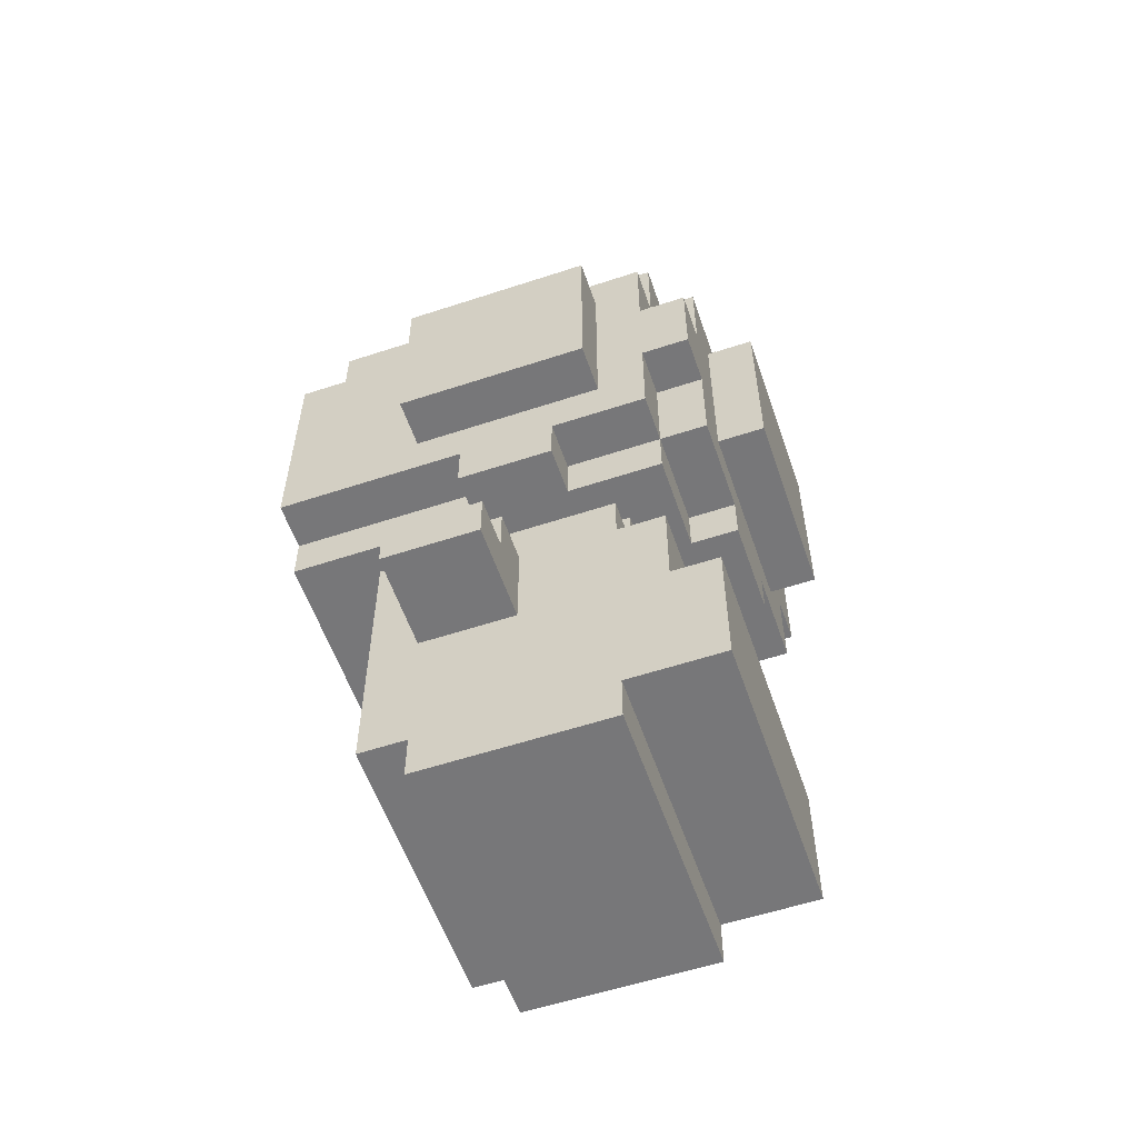
<metadata>
{"format":"obj","ext":"obj","renderer":"f3d","projection":"perspective","resolution":1024,"background":"white","views":[{"elev":-57.2,"azim":108.9,"up":"+Y"}]}
</metadata>
<code>
o
v 0.5 2.4 -0.8
v 0.5 2.4 -1
v 0.5 2.5 -0.8
v 0.5 2.5 -1
v 0.5 3 -0.8
v 0.5 3 -1.2
v 0.5 3.4 -0.8
v 0.5 3.4 -1.2
v 0.6 2.5 -0.8
v 0.6 2.5 -1
v 0.6 2.6 -0.8
v 0.6 2.6 -1
v 0.6 2.8 -0.9
v 0.6 2.8 -1.1
v 0.6 2.9 -0.5
v 0.6 2.9 -0.9
v 0.6 2.9 -1.1
v 0.6 2.9 -1.3
v 0.6 3 -0.8
v 0.6 3 -1.2
v 0.6 3.1 -1.3
v 0.6 3.1 -1.4
v 0.6 3.3 -1.3
v 0.6 3.3 -1.4
v 0.6 3.4 -0.5
v 0.6 3.4 -0.6
v 0.6 3.4 -0.8
v 0.6 3.4 -1.2
v 0.6 3.5 -0.6
v 0.6 3.5 -0.9
v 0.6 3.5 -1.1
v 0.6 3.5 -1.3
v 0.6 3.6 -0.9
v 0.6 3.6 -1.1
v 0.7 2 -0.8
v 0.7 2 -1.2
v 0.7 2.1 -0.7
v 0.7 2.1 -0.8
v 0.7 2.1 -1.2
v 0.7 2.1 -1.4
v 0.7 2.4 -0.8
v 0.7 2.4 -1
v 0.7 2.4 -1.3
v 0.7 2.4 -1.4
v 0.7 2.6 -0.8
v 0.7 2.6 -1
v 0.7 2.6 -1.2
v 0.7 2.6 -1.3
v 0.7 2.7 -0.7
v 0.7 2.7 -1.2
v 0.7 2.8 -0.5
v 0.7 2.8 -0.9
v 0.7 2.8 -1.1
v 0.7 2.8 -1.3
v 0.7 2.9 -0.5
v 0.7 2.9 -0.9
v 0.7 2.9 -1.1
v 0.7 2.9 -1.3
v 0.7 2.9 -1.4
v 0.7 3.1 -1.3
v 0.7 3.1 -1.4
v 0.7 3.3 -1.3
v 0.7 3.3 -1.4
v 0.7 3.4 -0.5
v 0.7 3.4 -0.6
v 0.7 3.5 -0.5
v 0.7 3.5 -0.6
v 0.7 3.5 -0.9
v 0.7 3.5 -1.1
v 0.7 3.5 -1.3
v 0.7 3.5 -1.4
v 0.7 3.6 -0.6
v 0.7 3.6 -0.7
v 0.7 3.6 -0.9
v 0.7 3.6 -1.1
v 0.7 3.7 -0.7
v 0.7 3.7 -1.3
v 0.8 2.7 -0.7
v 0.8 2.7 -0.8
v 0.8 2.7 -1.2
v 0.8 2.8 -0.7
v 0.8 2.8 -0.8
v 0.8 2.8 -1.2
v 0.8 3 -1.4
v 0.8 3 -1.5
v 0.8 3.4 -1.4
v 0.8 3.4 -1.5
v 0.8 3.7 -0.8
v 0.8 3.7 -1.2
v 0.8 3.8 -0.8
v 0.8 3.8 -1.2
v 0.9 2.8 -1.3
v 0.9 2.8 -1.4
v 0.9 2.9 -1.3
v 0.9 2.9 -1.4
v 0.9 3.5 -1.3
v 0.9 3.5 -1.4
v 0.9 3.6 -1.3
v 0.9 3.6 -1.4
v 0.9 3.8 -0.9
v 0.9 3.8 -1.1
v 0.9 3.9 -0.9
v 0.9 3.9 -1
v 0.9 4 -1
v 0.9 4 -1.1
v 1.1 2.8 -1.3
v 1.1 2.8 -1.4
v 1.1 2.9 -1.3
v 1.1 2.9 -1.4
v 1.1 3.5 -1.3
v 1.1 3.5 -1.4
v 1.1 3.6 -1.3
v 1.1 3.6 -1.4
v 1.1 3.8 -0.9
v 1.1 3.8 -1.1
v 1.1 3.9 -0.9
v 1.1 3.9 -1
v 1.1 4 -1
v 1.1 4 -1.1
v 1.2 2.7 -0.7
v 1.2 2.7 -0.8
v 1.2 2.7 -1.2
v 1.2 2.8 -0.7
v 1.2 2.8 -0.8
v 1.2 2.8 -1.2
v 1.2 3 -1.4
v 1.2 3 -1.5
v 1.2 3.4 -1.4
v 1.2 3.4 -1.5
v 1.2 3.7 -0.8
v 1.2 3.7 -1.2
v 1.2 3.8 -0.8
v 1.2 3.8 -1.2
v 1.3 2 -0.8
v 1.3 2 -1.2
v 1.3 2.1 -0.7
v 1.3 2.1 -0.8
v 1.3 2.1 -1.2
v 1.3 2.1 -1.4
v 1.3 2.4 -0.8
v 1.3 2.4 -1
v 1.3 2.4 -1.3
v 1.3 2.4 -1.4
v 1.3 2.6 -0.8
v 1.3 2.6 -1
v 1.3 2.6 -1.2
v 1.3 2.6 -1.3
v 1.3 2.7 -0.7
v 1.3 2.7 -1.2
v 1.3 2.8 -0.5
v 1.3 2.8 -0.9
v 1.3 2.8 -1.1
v 1.3 2.8 -1.3
v 1.3 2.9 -0.5
v 1.3 2.9 -0.9
v 1.3 2.9 -1.1
v 1.3 2.9 -1.3
v 1.3 2.9 -1.4
v 1.3 3.1 -1.3
v 1.3 3.1 -1.4
v 1.3 3.3 -1.3
v 1.3 3.3 -1.4
v 1.3 3.4 -0.5
v 1.3 3.4 -0.6
v 1.3 3.5 -0.5
v 1.3 3.5 -0.6
v 1.3 3.5 -0.9
v 1.3 3.5 -1.1
v 1.3 3.5 -1.3
v 1.3 3.5 -1.4
v 1.3 3.6 -0.6
v 1.3 3.6 -0.7
v 1.3 3.6 -0.9
v 1.3 3.6 -1.1
v 1.3 3.7 -0.7
v 1.3 3.7 -1.3
v 1.4 2.5 -0.8
v 1.4 2.5 -1
v 1.4 2.6 -0.8
v 1.4 2.6 -1
v 1.4 2.8 -0.9
v 1.4 2.8 -1.1
v 1.4 2.9 -0.5
v 1.4 2.9 -0.9
v 1.4 2.9 -1.1
v 1.4 2.9 -1.3
v 1.4 3 -0.8
v 1.4 3 -1.2
v 1.4 3.1 -1.3
v 1.4 3.1 -1.4
v 1.4 3.3 -1.3
v 1.4 3.3 -1.4
v 1.4 3.4 -0.5
v 1.4 3.4 -0.6
v 1.4 3.4 -0.8
v 1.4 3.4 -1.2
v 1.4 3.5 -0.6
v 1.4 3.5 -0.9
v 1.4 3.5 -1.1
v 1.4 3.5 -1.3
v 1.4 3.6 -0.9
v 1.4 3.6 -1.1
v 1.5 2.4 -0.8
v 1.5 2.4 -1
v 1.5 2.5 -0.8
v 1.5 2.5 -1
v 1.5 3 -0.8
v 1.5 3 -1.2
v 1.5 3.4 -0.8
v 1.5 3.4 -1.2
v 0.6 2.9 -0.5
v 0.6 3.4 -0.5
v 0.7 2.8 -0.5
v 0.7 2.9 -0.5
v 0.7 3.1 -0.5
v 0.7 3.2 -0.5
v 0.7 3.3 -0.5
v 0.7 3.4 -0.5
v 0.7 3.5 -0.5
v 0.8 3.1 -0.5
v 0.8 3.2 -0.5
v 0.8 3.3 -0.5
v 1.2 3.1 -0.5
v 1.2 3.2 -0.5
v 1.2 3.3 -0.5
v 1.3 2.8 -0.5
v 1.3 2.9 -0.5
v 1.3 3.1 -0.5
v 1.3 3.2 -0.5
v 1.3 3.3 -0.5
v 1.3 3.4 -0.5
v 1.3 3.5 -0.5
v 1.4 2.9 -0.5
v 1.4 3.4 -0.5
v 0.6 3.4 -0.6
v 0.6 3.5 -0.6
v 0.7 3.4 -0.6
v 0.7 3.5 -0.6
v 0.7 3.6 -0.6
v 1.3 3.4 -0.6
v 1.3 3.5 -0.6
v 1.3 3.6 -0.6
v 1.4 3.4 -0.6
v 1.4 3.5 -0.6
v 0.7 2.1 -0.7
v 0.7 2.7 -0.7
v 0.7 3.6 -0.7
v 0.7 3.7 -0.7
v 0.8 2.7 -0.7
v 0.8 2.8 -0.7
v 1.2 2.7 -0.7
v 1.2 2.8 -0.7
v 1.3 2.1 -0.7
v 1.3 2.7 -0.7
v 1.3 3.6 -0.7
v 1.3 3.7 -0.7
v 0.5 2.4 -0.8
v 0.5 2.5 -0.8
v 0.5 3 -0.8
v 0.5 3.4 -0.8
v 0.6 2.5 -0.8
v 0.6 2.6 -0.8
v 0.6 3 -0.8
v 0.6 3.4 -0.8
v 0.7 2 -0.8
v 0.7 2.1 -0.8
v 0.7 2.4 -0.8
v 0.7 2.6 -0.8
v 0.8 3.7 -0.8
v 0.8 3.8 -0.8
v 1.2 3.7 -0.8
v 1.2 3.8 -0.8
v 1.3 2 -0.8
v 1.3 2.1 -0.8
v 1.3 2.4 -0.8
v 1.3 2.6 -0.8
v 1.4 2.5 -0.8
v 1.4 2.6 -0.8
v 1.4 3 -0.8
v 1.4 3.4 -0.8
v 1.5 2.4 -0.8
v 1.5 2.5 -0.8
v 1.5 3 -0.8
v 1.5 3.4 -0.8
v 0.6 2.8 -0.9
v 0.6 2.9 -0.9
v 0.6 3.5 -0.9
v 0.6 3.6 -0.9
v 0.7 2.8 -0.9
v 0.7 2.9 -0.9
v 0.7 3.5 -0.9
v 0.7 3.6 -0.9
v 0.9 3.8 -0.9
v 0.9 3.9 -0.9
v 1.1 3.8 -0.9
v 1.1 3.9 -0.9
v 1.3 2.8 -0.9
v 1.3 2.9 -0.9
v 1.3 3.5 -0.9
v 1.3 3.6 -0.9
v 1.4 2.8 -0.9
v 1.4 2.9 -0.9
v 1.4 3.5 -0.9
v 1.4 3.6 -0.9
v 0.9 3.9 -1
v 0.9 4 -1
v 1.1 3.9 -1
v 1.1 4 -1
v 0.5 2.4 -1
v 0.5 2.5 -1
v 0.6 2.5 -1
v 0.6 2.6 -1
v 0.7 2.4 -1
v 0.7 2.6 -1
v 1.3 2.4 -1
v 1.3 2.6 -1
v 1.4 2.5 -1
v 1.4 2.6 -1
v 1.5 2.4 -1
v 1.5 2.5 -1
v 0.6 2.8 -1.1
v 0.6 2.9 -1.1
v 0.6 3.5 -1.1
v 0.6 3.6 -1.1
v 0.7 2.8 -1.1
v 0.7 2.9 -1.1
v 0.7 3.5 -1.1
v 0.7 3.6 -1.1
v 0.9 3.8 -1.1
v 0.9 4 -1.1
v 1.1 3.8 -1.1
v 1.1 4 -1.1
v 1.3 2.8 -1.1
v 1.3 2.9 -1.1
v 1.3 3.5 -1.1
v 1.3 3.6 -1.1
v 1.4 2.8 -1.1
v 1.4 2.9 -1.1
v 1.4 3.5 -1.1
v 1.4 3.6 -1.1
v 0.5 3 -1.2
v 0.5 3.4 -1.2
v 0.6 3 -1.2
v 0.6 3.4 -1.2
v 0.7 2 -1.2
v 0.7 2.1 -1.2
v 0.7 2.6 -1.2
v 0.7 2.7 -1.2
v 0.8 2.7 -1.2
v 0.8 2.8 -1.2
v 0.8 3.7 -1.2
v 0.8 3.8 -1.2
v 1.2 2.7 -1.2
v 1.2 2.8 -1.2
v 1.2 3.7 -1.2
v 1.2 3.8 -1.2
v 1.3 2 -1.2
v 1.3 2.1 -1.2
v 1.3 2.6 -1.2
v 1.3 2.7 -1.2
v 1.4 3 -1.2
v 1.4 3.4 -1.2
v 1.5 3 -1.2
v 1.5 3.4 -1.2
v 0.6 2.9 -1.3
v 0.6 3.1 -1.3
v 0.6 3.3 -1.3
v 0.6 3.5 -1.3
v 0.7 2.4 -1.3
v 0.7 2.6 -1.3
v 0.7 2.8 -1.3
v 0.7 2.9 -1.3
v 0.7 3.1 -1.3
v 0.7 3.3 -1.3
v 0.7 3.5 -1.3
v 0.7 3.7 -1.3
v 0.9 2.8 -1.3
v 0.9 2.9 -1.3
v 0.9 3.5 -1.3
v 0.9 3.6 -1.3
v 1.1 2.8 -1.3
v 1.1 2.9 -1.3
v 1.1 3.5 -1.3
v 1.1 3.6 -1.3
v 1.3 2.4 -1.3
v 1.3 2.6 -1.3
v 1.3 2.8 -1.3
v 1.3 2.9 -1.3
v 1.3 3.1 -1.3
v 1.3 3.3 -1.3
v 1.3 3.5 -1.3
v 1.3 3.7 -1.3
v 1.4 2.9 -1.3
v 1.4 3.1 -1.3
v 1.4 3.3 -1.3
v 1.4 3.5 -1.3
v 0.6 3.1 -1.4
v 0.6 3.3 -1.4
v 0.7 2.1 -1.4
v 0.7 2.4 -1.4
v 0.7 2.9 -1.4
v 0.7 3.1 -1.4
v 0.7 3.3 -1.4
v 0.7 3.5 -1.4
v 0.8 3 -1.4
v 0.8 3.4 -1.4
v 0.9 2.8 -1.4
v 0.9 2.9 -1.4
v 0.9 3.5 -1.4
v 0.9 3.6 -1.4
v 1.1 2.8 -1.4
v 1.1 2.9 -1.4
v 1.1 3.5 -1.4
v 1.1 3.6 -1.4
v 1.2 3 -1.4
v 1.2 3.4 -1.4
v 1.3 2.1 -1.4
v 1.3 2.4 -1.4
v 1.3 2.9 -1.4
v 1.3 3.1 -1.4
v 1.3 3.3 -1.4
v 1.3 3.5 -1.4
v 1.4 3.1 -1.4
v 1.4 3.3 -1.4
v 0.8 3 -1.5
v 0.8 3.4 -1.5
v 1.2 3 -1.5
v 1.2 3.4 -1.5
v 0.7 2 -0.8
v 1.3 2 -0.8
v 0.7 2 -1.2
v 1.3 2 -1.2
v 0.7 2.1 -0.7
v 1.3 2.1 -0.7
v 0.7 2.1 -0.8
v 1.3 2.1 -0.8
v 0.7 2.1 -1.2
v 1.3 2.1 -1.2
v 0.7 2.1 -1.4
v 1.3 2.1 -1.4
v 0.5 2.4 -0.8
v 0.7 2.4 -0.8
v 1.3 2.4 -0.8
v 1.5 2.4 -0.8
v 0.5 2.4 -1
v 0.7 2.4 -1
v 1.3 2.4 -1
v 1.5 2.4 -1
v 0.7 2.8 -0.5
v 1.3 2.8 -0.5
v 0.8 2.8 -0.7
v 1.2 2.8 -0.7
v 0.8 2.8 -0.8
v 1.2 2.8 -0.8
v 0.6 2.8 -0.9
v 0.7 2.8 -0.9
v 1.3 2.8 -0.9
v 1.4 2.8 -0.9
v 0.6 2.8 -1.1
v 0.7 2.8 -1.1
v 1.3 2.8 -1.1
v 1.4 2.8 -1.1
v 0.8 2.8 -1.2
v 1.2 2.8 -1.2
v 0.7 2.8 -1.3
v 0.9 2.8 -1.3
v 1.1 2.8 -1.3
v 1.3 2.8 -1.3
v 0.9 2.8 -1.4
v 1.1 2.8 -1.4
v 0.6 2.9 -0.5
v 0.7 2.9 -0.5
v 1.3 2.9 -0.5
v 1.4 2.9 -0.5
v 0.6 2.9 -0.9
v 0.7 2.9 -0.9
v 1.3 2.9 -0.9
v 1.4 2.9 -0.9
v 0.6 2.9 -1.1
v 0.7 2.9 -1.1
v 1.3 2.9 -1.1
v 1.4 2.9 -1.1
v 0.6 2.9 -1.3
v 0.7 2.9 -1.3
v 0.9 2.9 -1.3
v 1.1 2.9 -1.3
v 1.3 2.9 -1.3
v 1.4 2.9 -1.3
v 0.7 2.9 -1.4
v 0.9 2.9 -1.4
v 1.1 2.9 -1.4
v 1.3 2.9 -1.4
v 0.5 3 -0.8
v 0.6 3 -0.8
v 1.4 3 -0.8
v 1.5 3 -0.8
v 0.5 3 -1.2
v 0.6 3 -1.2
v 1.4 3 -1.2
v 1.5 3 -1.2
v 0.8 3 -1.4
v 1.2 3 -1.4
v 0.8 3 -1.5
v 1.2 3 -1.5
v 0.6 3.1 -1.3
v 0.7 3.1 -1.3
v 1.3 3.1 -1.3
v 1.4 3.1 -1.3
v 0.6 3.1 -1.4
v 0.7 3.1 -1.4
v 1.3 3.1 -1.4
v 1.4 3.1 -1.4
v 0.7 2.4 -1.3
v 1.3 2.4 -1.3
v 0.7 2.4 -1.4
v 1.3 2.4 -1.4
v 0.5 2.5 -0.8
v 0.6 2.5 -0.8
v 1.4 2.5 -0.8
v 1.5 2.5 -0.8
v 0.5 2.5 -1
v 0.6 2.5 -1
v 1.4 2.5 -1
v 1.5 2.5 -1
v 0.6 2.6 -0.8
v 0.7 2.6 -0.8
v 1.3 2.6 -0.8
v 1.4 2.6 -0.8
v 0.6 2.6 -1
v 0.7 2.6 -1
v 1.3 2.6 -1
v 1.4 2.6 -1
v 0.7 2.6 -1.2
v 1.3 2.6 -1.2
v 0.7 2.6 -1.3
v 1.3 2.6 -1.3
v 0.7 2.7 -0.7
v 0.8 2.7 -0.7
v 1.2 2.7 -0.7
v 1.3 2.7 -0.7
v 0.8 2.7 -0.8
v 1.2 2.7 -0.8
v 0.7 2.7 -1.2
v 0.8 2.7 -1.2
v 1.2 2.7 -1.2
v 1.3 2.7 -1.2
v 0.6 3.3 -1.3
v 0.7 3.3 -1.3
v 1.3 3.3 -1.3
v 1.4 3.3 -1.3
v 0.6 3.3 -1.4
v 0.7 3.3 -1.4
v 1.3 3.3 -1.4
v 1.4 3.3 -1.4
v 0.6 3.4 -0.5
v 0.7 3.4 -0.5
v 1.3 3.4 -0.5
v 1.4 3.4 -0.5
v 0.6 3.4 -0.6
v 0.7 3.4 -0.6
v 1.3 3.4 -0.6
v 1.4 3.4 -0.6
v 0.5 3.4 -0.8
v 0.6 3.4 -0.8
v 1.4 3.4 -0.8
v 1.5 3.4 -0.8
v 0.5 3.4 -1.2
v 0.6 3.4 -1.2
v 1.4 3.4 -1.2
v 1.5 3.4 -1.2
v 0.8 3.4 -1.4
v 1.2 3.4 -1.4
v 0.8 3.4 -1.5
v 1.2 3.4 -1.5
v 0.7 3.5 -0.5
v 1.3 3.5 -0.5
v 0.6 3.5 -0.6
v 0.7 3.5 -0.6
v 1.3 3.5 -0.6
v 1.4 3.5 -0.6
v 0.6 3.5 -0.9
v 0.7 3.5 -0.9
v 1.3 3.5 -0.9
v 1.4 3.5 -0.9
v 0.6 3.5 -1.1
v 0.7 3.5 -1.1
v 1.3 3.5 -1.1
v 1.4 3.5 -1.1
v 0.6 3.5 -1.3
v 0.7 3.5 -1.3
v 0.9 3.5 -1.3
v 1.1 3.5 -1.3
v 1.3 3.5 -1.3
v 1.4 3.5 -1.3
v 0.7 3.5 -1.4
v 0.9 3.5 -1.4
v 1.1 3.5 -1.4
v 1.3 3.5 -1.4
v 0.7 3.6 -0.6
v 1.3 3.6 -0.6
v 0.7 3.6 -0.7
v 1.3 3.6 -0.7
v 0.6 3.6 -0.9
v 0.7 3.6 -0.9
v 1.3 3.6 -0.9
v 1.4 3.6 -0.9
v 0.6 3.6 -1.1
v 0.7 3.6 -1.1
v 1.3 3.6 -1.1
v 1.4 3.6 -1.1
v 0.9 3.6 -1.3
v 1.1 3.6 -1.3
v 0.9 3.6 -1.4
v 1.1 3.6 -1.4
v 0.7 3.7 -0.7
v 1.3 3.7 -0.7
v 0.8 3.7 -0.8
v 1.2 3.7 -0.8
v 0.8 3.7 -1.2
v 1.2 3.7 -1.2
v 0.7 3.7 -1.3
v 1.3 3.7 -1.3
v 0.8 3.8 -0.8
v 1.2 3.8 -0.8
v 0.9 3.8 -0.9
v 1.1 3.8 -0.9
v 0.9 3.8 -1.1
v 1.1 3.8 -1.1
v 0.8 3.8 -1.2
v 1.2 3.8 -1.2
v 0.9 3.9 -0.9
v 1.1 3.9 -0.9
v 0.9 3.9 -1
v 1.1 3.9 -1
v 0.9 4 -1
v 1.1 4 -1
v 0.9 4 -1.1
v 1.1 4 -1.1
f 3 2 1
f 4 2 3
f 7 6 5
f 8 6 7
f 11 10 9
f 12 10 11
f 16 14 13
f 17 14 16
f 19 16 15
f 19 18 17
f 19 17 16
f 20 18 19
f 21 18 20
f 23 21 20
f 23 22 21
f 24 22 23
f 25 19 15
f 26 19 25
f 27 19 26
f 28 23 20
f 29 27 26
f 29 28 27
f 30 28 29
f 31 28 30
f 32 23 28
f 32 28 31
f 33 31 30
f 34 31 33
f 38 36 35
f 39 36 38
f 41 38 37
f 41 40 39
f 41 39 38
f 42 40 41
f 43 40 42
f 44 40 43
f 45 41 37
f 46 43 42
f 47 43 46
f 48 43 47
f 49 45 37
f 49 46 45
f 49 47 46
f 50 47 49
f 55 52 51
f 56 52 55
f 57 54 53
f 58 54 57
f 60 59 58
f 61 59 60
f 66 65 64
f 67 65 66
f 70 63 62
f 71 63 70
f 72 68 67
f 73 68 72
f 74 68 73
f 75 70 69
f 76 74 73
f 76 75 74
f 77 70 75
f 77 75 76
f 81 79 78
f 82 80 79
f 82 79 81
f 83 80 82
f 86 85 84
f 87 85 86
f 90 89 88
f 91 89 90
f 94 93 92
f 95 93 94
f 98 97 96
f 99 97 98
f 102 101 100
f 103 101 102
f 104 101 103
f 105 101 104
f 106 107 108
f 108 107 109
f 110 111 112
f 112 111 113
f 114 115 116
f 116 115 117
f 117 115 118
f 118 115 119
f 120 121 123
f 121 122 124
f 123 121 124
f 124 122 125
f 126 127 128
f 128 127 129
f 130 131 132
f 132 131 133
f 134 135 137
f 137 135 138
f 136 137 140
f 138 139 140
f 137 138 140
f 140 139 141
f 141 139 142
f 142 139 143
f 136 140 144
f 141 142 145
f 145 142 146
f 146 142 147
f 136 144 148
f 144 145 148
f 145 146 148
f 148 146 149
f 150 151 154
f 154 151 155
f 152 153 156
f 156 153 157
f 157 158 159
f 159 158 160
f 163 164 165
f 165 164 166
f 161 162 169
f 169 162 170
f 166 167 171
f 171 167 172
f 172 167 173
f 168 169 174
f 172 173 175
f 173 174 175
f 174 169 176
f 175 174 176
f 177 178 179
f 179 178 180
f 181 182 184
f 184 182 185
f 183 184 187
f 185 186 187
f 184 185 187
f 187 186 188
f 188 186 189
f 188 189 191
f 189 190 191
f 191 190 192
f 183 187 193
f 193 187 194
f 194 187 195
f 188 191 196
f 194 195 197
f 195 196 197
f 197 196 198
f 198 196 199
f 196 191 200
f 199 196 200
f 198 199 201
f 201 199 202
f 203 204 205
f 205 204 206
f 207 208 209
f 209 208 210
f 214 212 211
f 215 212 214
f 216 212 215
f 217 212 216
f 218 212 217
f 220 214 213
f 220 215 214
f 220 216 215
f 221 217 216
f 221 216 220
f 222 219 218
f 222 217 221
f 222 218 217
f 223 221 220
f 223 220 213
f 223 222 221
f 224 222 223
f 225 219 222
f 225 222 224
f 226 223 213
f 227 223 226
f 228 224 223
f 228 223 227
f 229 225 224
f 229 224 228
f 230 219 225
f 230 225 229
f 231 219 230
f 232 219 231
f 233 229 228
f 233 231 230
f 233 230 229
f 233 228 227
f 234 231 233
f 237 236 235
f 238 236 237
f 241 239 238
f 242 239 241
f 243 241 240
f 244 241 243
f 249 246 245
f 251 249 245
f 251 250 249
f 252 250 251
f 253 251 245
f 254 251 253
f 255 248 247
f 256 248 255
f 261 258 257
f 263 260 259
f 264 260 263
f 267 262 261
f 267 261 257
f 268 262 267
f 271 270 269
f 272 270 271
f 273 266 265
f 274 266 273
f 277 276 275
f 278 276 277
f 281 277 275
f 282 277 281
f 283 280 279
f 284 280 283
f 289 286 285
f 290 286 289
f 291 288 287
f 292 288 291
f 295 294 293
f 296 294 295
f 301 298 297
f 302 298 301
f 303 300 299
f 304 300 303
f 307 306 305
f 308 306 307
f 309 310 311
f 309 311 313
f 311 312 313
f 313 312 314
f 315 316 317
f 317 316 318
f 315 317 319
f 319 317 320
f 321 322 325
f 325 322 326
f 323 324 327
f 327 324 328
f 329 330 331
f 331 330 332
f 333 334 337
f 337 334 338
f 335 336 339
f 339 336 340
f 341 342 343
f 343 342 344
f 347 348 349
f 349 350 353
f 347 349 353
f 353 350 354
f 351 352 355
f 355 352 356
f 345 346 357
f 357 346 358
f 347 353 359
f 359 353 360
f 361 362 363
f 363 362 364
f 365 366 372
f 372 366 373
f 367 368 374
f 374 368 375
f 371 372 377
f 377 372 378
f 375 376 379
f 379 376 380
f 380 376 384
f 369 370 385
f 385 370 386
f 381 382 387
f 387 382 388
f 383 384 391
f 384 376 392
f 391 384 392
f 388 389 393
f 393 389 394
f 390 391 395
f 395 391 396
f 397 398 402
f 402 398 403
f 401 402 405
f 403 404 405
f 402 403 405
f 405 404 406
f 401 405 408
f 406 404 409
f 407 408 411
f 408 405 412
f 411 408 412
f 409 410 413
f 406 409 413
f 413 410 414
f 412 405 415
f 406 413 416
f 399 400 417
f 417 400 418
f 415 416 419
f 412 415 419
f 419 416 420
f 420 416 421
f 416 413 422
f 421 416 422
f 420 421 423
f 423 421 424
f 425 426 427
f 427 426 428
f 431 430 429
f 432 430 431
f 435 434 433
f 436 434 435
f 439 438 437
f 440 438 439
f 445 442 441
f 446 442 445
f 447 444 443
f 448 444 447
f 451 450 449
f 452 450 451
f 453 451 449
f 454 450 452
f 456 453 449
f 457 450 454
f 459 456 455
f 460 453 456
f 460 456 459
f 461 458 457
f 461 457 454
f 462 458 461
f 463 453 460
f 464 461 454
f 465 463 460
f 465 464 463
f 466 464 465
f 467 464 466
f 468 461 464
f 468 464 467
f 469 467 466
f 470 467 469
f 475 472 471
f 476 472 475
f 477 474 473
f 478 474 477
f 483 480 479
f 484 480 483
f 487 482 481
f 488 482 487
f 489 485 484
f 490 485 489
f 491 487 486
f 492 487 491
f 497 494 493
f 498 494 497
f 499 496 495
f 500 496 499
f 503 502 501
f 504 502 503
f 509 506 505
f 510 506 509
f 511 508 507
f 512 508 511
f 513 514 515
f 515 514 516
f 517 518 521
f 521 518 522
f 519 520 523
f 523 520 524
f 525 526 529
f 529 526 530
f 527 528 531
f 531 528 532
f 533 534 535
f 535 534 536
f 537 538 541
f 539 540 542
f 537 541 543
f 543 541 544
f 542 540 545
f 545 540 546
f 547 548 551
f 551 548 552
f 549 550 553
f 553 550 554
f 555 556 559
f 559 556 560
f 557 558 561
f 561 558 562
f 563 564 567
f 567 564 568
f 565 566 569
f 569 566 570
f 571 572 573
f 573 572 574
f 575 576 578
f 578 576 579
f 577 578 581
f 581 578 582
f 579 580 583
f 583 580 584
f 585 586 589
f 589 586 590
f 587 588 593
f 593 588 594
f 590 591 595
f 595 591 596
f 592 593 597
f 597 593 598
f 599 600 601
f 601 600 602
f 603 604 607
f 607 604 608
f 605 606 609
f 609 606 610
f 611 612 613
f 613 612 614
f 615 616 617
f 617 616 618
f 615 617 619
f 618 616 620
f 615 619 621
f 619 620 621
f 620 616 622
f 621 620 622
f 623 624 625
f 625 624 626
f 623 625 627
f 626 624 628
f 623 627 629
f 627 628 629
f 628 624 630
f 629 628 630
f 631 632 633
f 633 632 634
f 635 636 637
f 637 636 638

</code>
